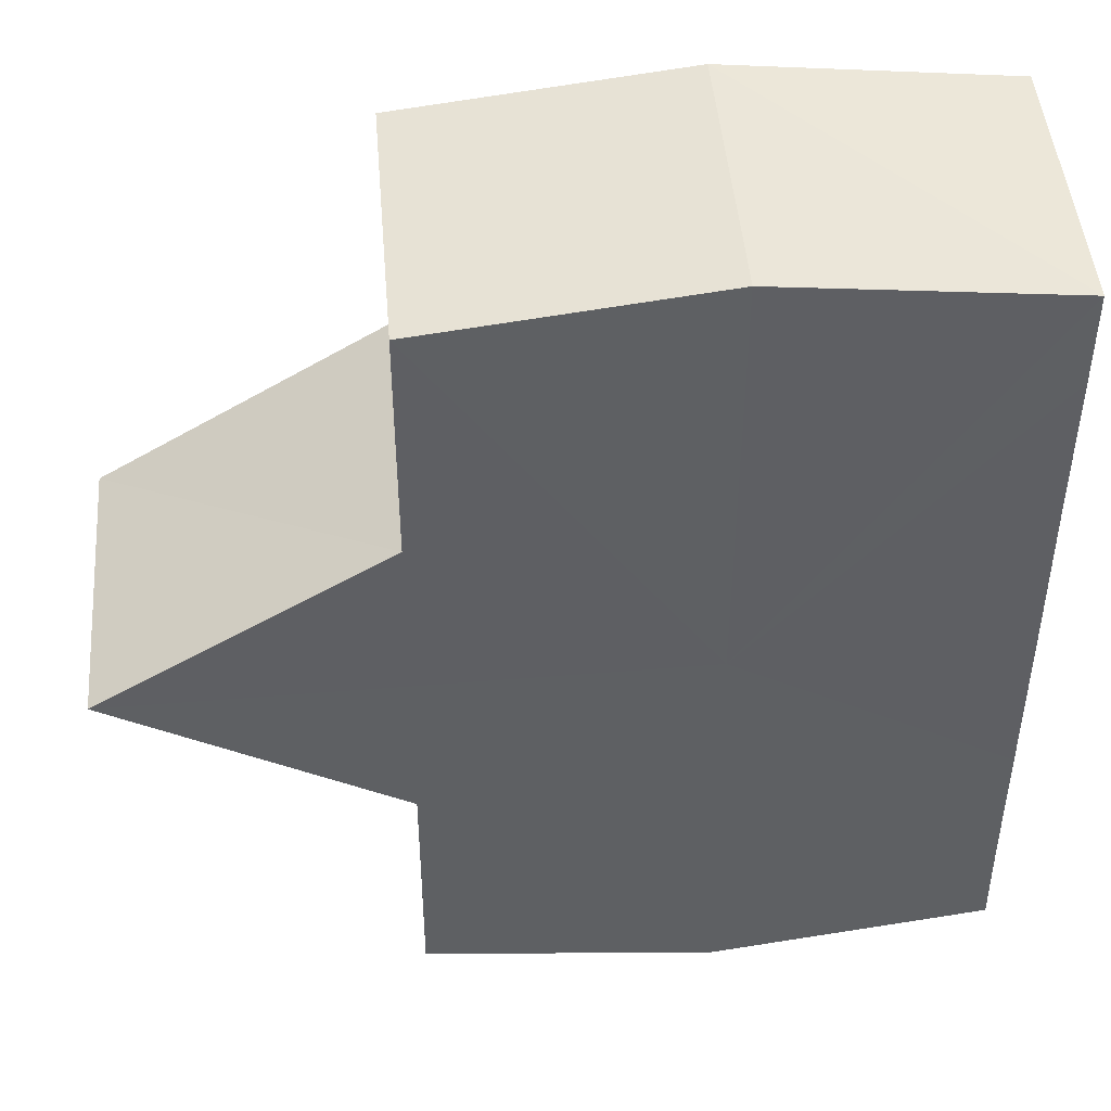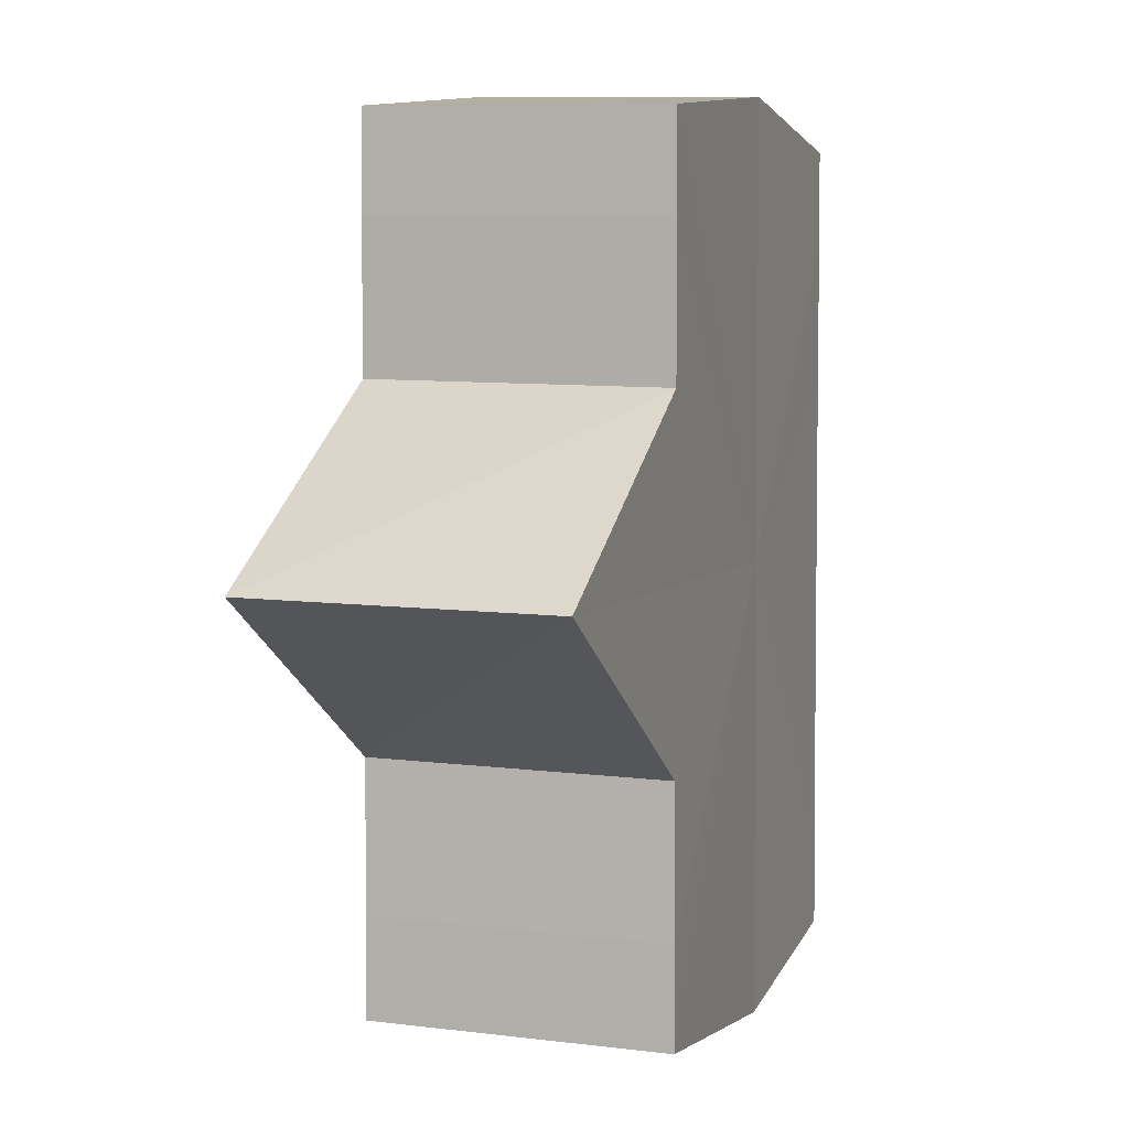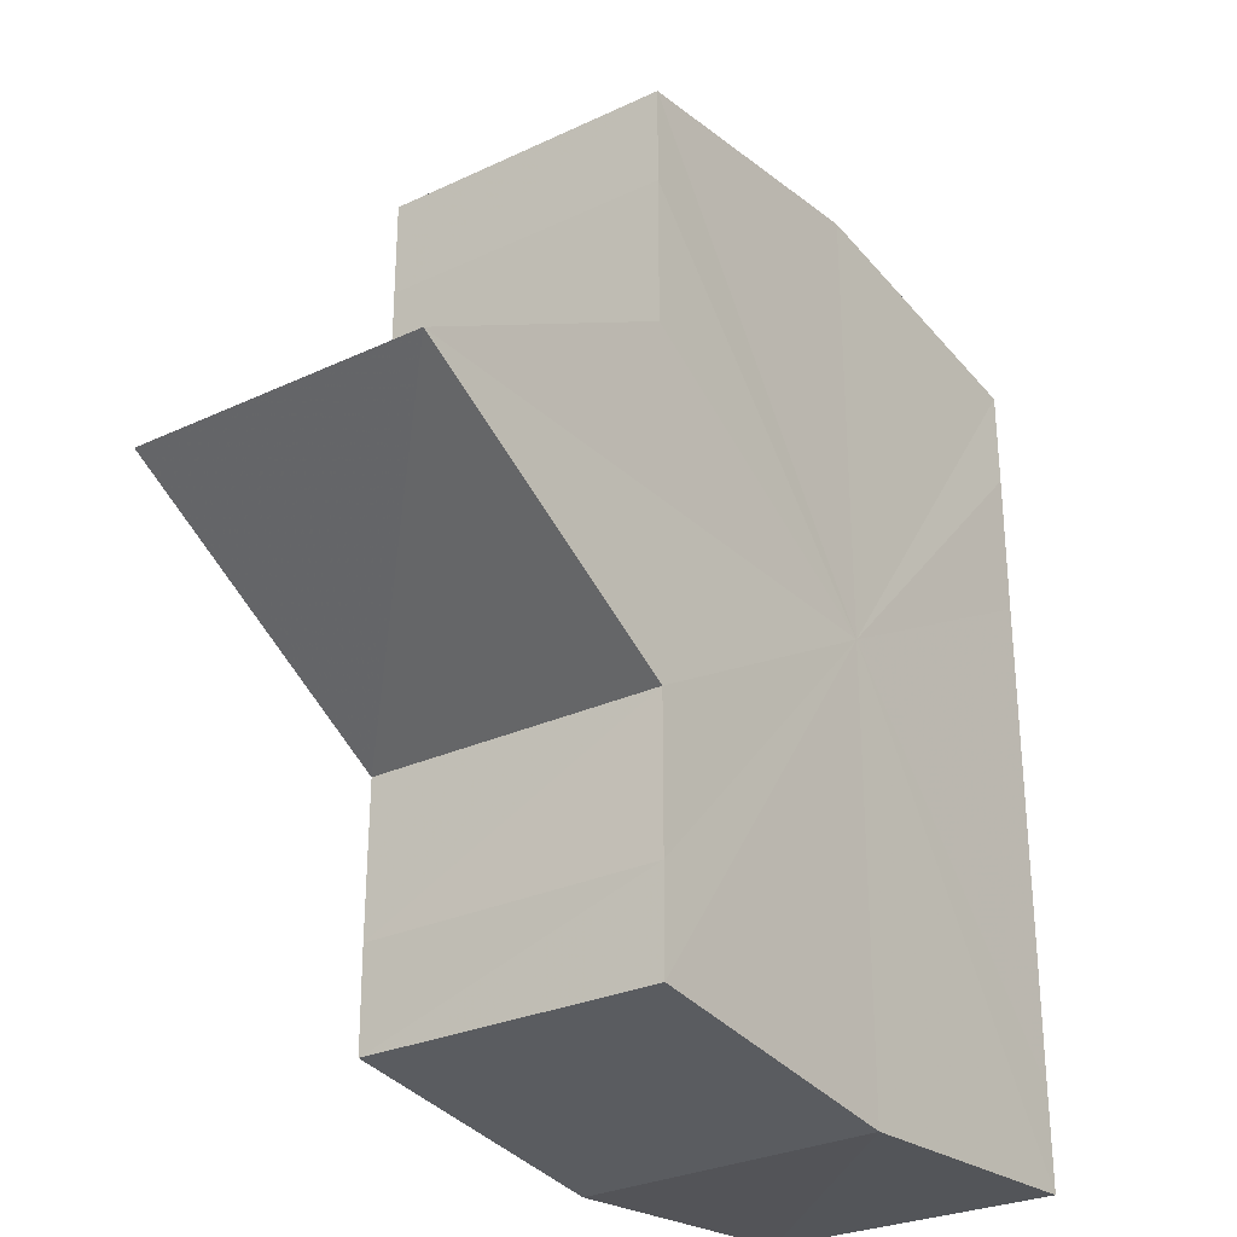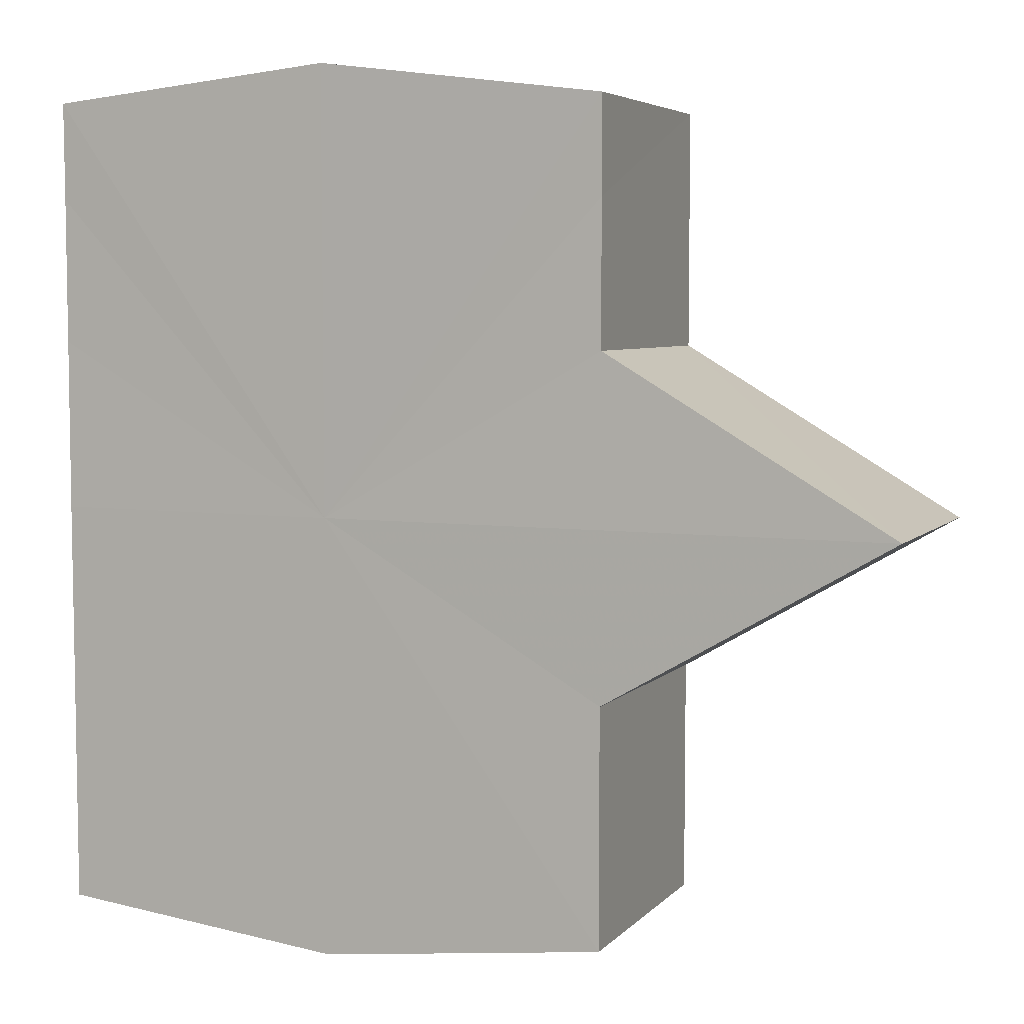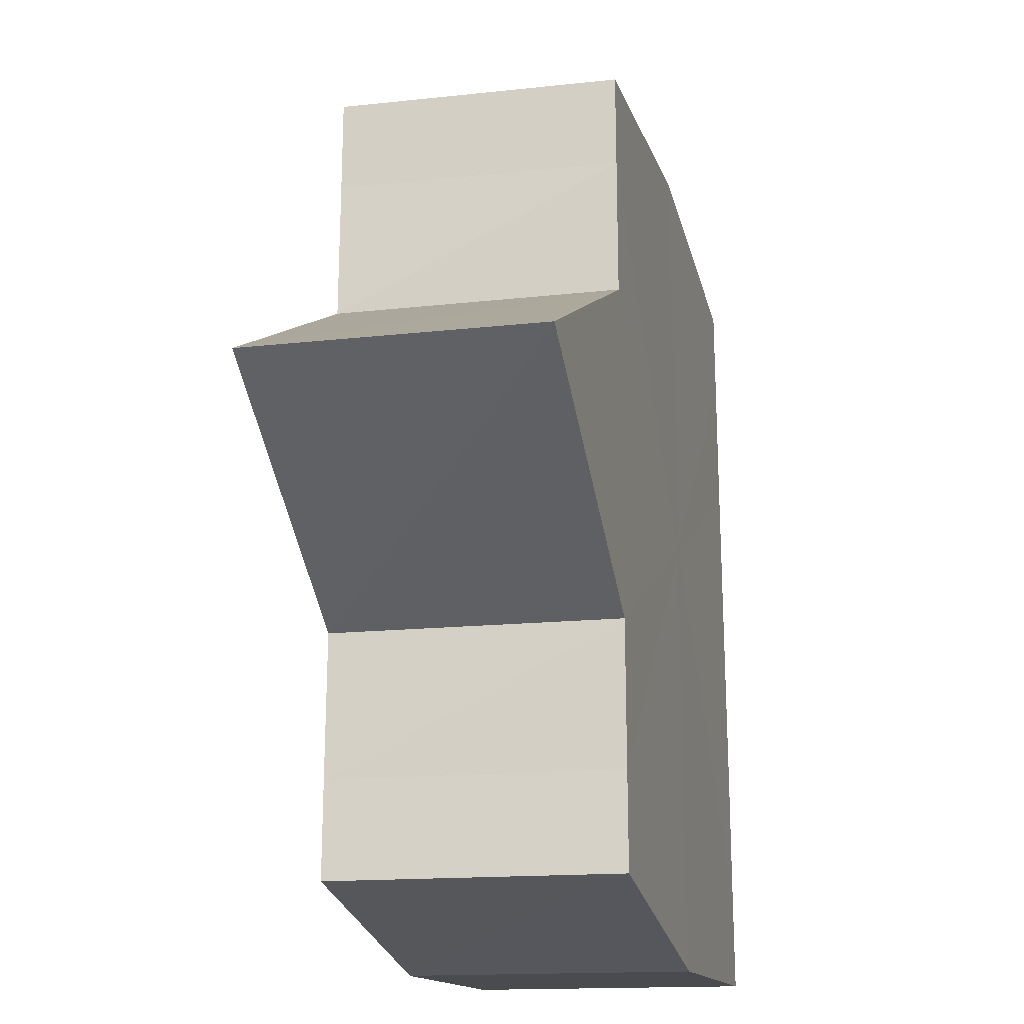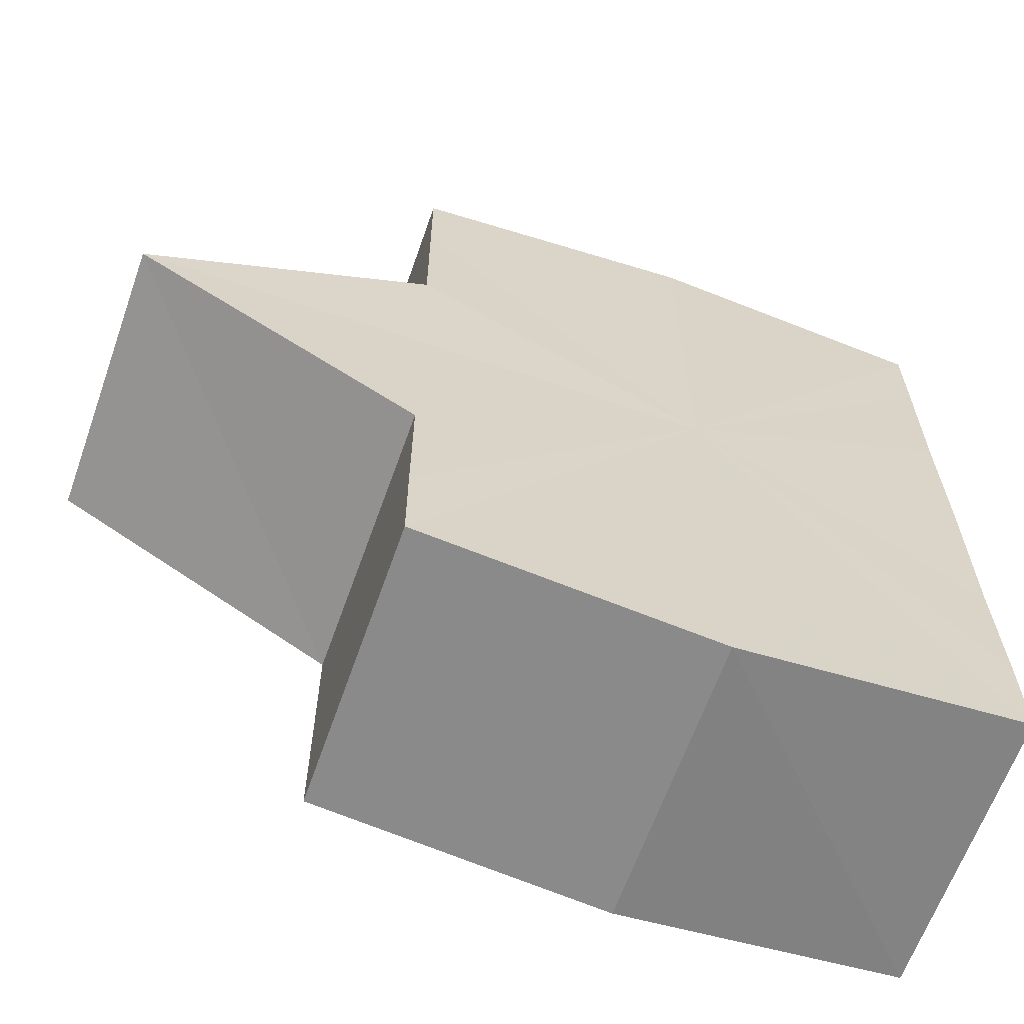
<metadata>
{"format":"obj","ext":"obj","renderer":"f3d","projection":"perspective","resolution":1024,"background":"white","views":[{"elev":45.6,"azim":174.5,"up":"+Z"},{"elev":4.5,"azim":107.7,"up":"+Z"},{"elev":-29.9,"azim":126.4,"up":"+Z"},{"elev":6.4,"azim":21.0,"up":"+Z"},{"elev":-21.3,"azim":104.2,"up":"+Z"},{"elev":-64.0,"azim":160.6,"up":"+Z"}]}
</metadata>
<code>
o 29117
v 2221 1869 7.923
v 2221 1869 7.922
v 2221 1869 7.923
v 2221 1869 7.922
v 2221 1869 7.921
v 2221 1869 7.923
v 2221 1869 7.923
v 2221 1869 7.922
v 2221 1869 7.921
v 2221 1869 7.907
v 2221 1869 7.923
v 2221 1869 7.918
v 2221 1869 7.913
v 2221 1869 7.922
v 2221 1869 7.907
v 2221 1869 7.918
v 2221 1869 7.921
v 2221 1869 7.918
v 2221 1869 7.913
v 2221 1869 7.918
v 2221 1869 7.913
v 2221 1869 7.907
v 2221 1869 7.913
v 2221 1869 7.907
v 2221 1869 7.901
v 2221 1869 7.907
v 2221 1869 7.902
v 2221 1869 7.896
v 2221 1869 7.902
v 2221 1869 7.897
v 2221 1869 7.893
v 2221 1869 7.897
v 2221 1869 7.893
v 2221 1869 7.897
v 2221 1869 7.902
v 2221 1869 7.896
v 2221 1869 7.907
v 2221 1869 7.901
v 2221 1869 7.913
v 2221 1869 7.907
v 2221 1869 7.918
v 2221 1869 7.913
v 2221 1869 7.922
v 2221 1869 7.918
v 2221 1869 7.893
v 2221 1869 7.892
v 2221 1869 7.893
v 2221 1869 7.892
v 2221 1869 7.893
v 2221 1869 7.892
v 2221 1869 7.893
v 2221 1869 7.893
v 2221 1869 7.892
v 2221 1869 7.893
v 2221 1869 7.892
v 2221 1869 7.897
v 2221 1869 7.902
v 2221 1869 7.896
v 2221 1869 7.893
v 2221 1869 7.901
v 2221 1869 7.897
v 2221 1869 7.913
v 2221 1869 7.907
v 2221 1869 7.907
v 2221 1869 7.902
v 2221 1869 7.918
v 2221 1869 7.913
v 2221 1869 7.907
v 2221 1869 7.902
v 2221 1869 7.921
v 2221 1869 7.918
v 2221 1869 7.897
v 2221 1869 7.901
v 2221 1869 7.893
v 2221 1869 7.896
v 2221 1869 7.922
v 2221 1869 7.918
v 2221 1869 7.913
v 2221 1869 7.918
v 2221 1869 7.907
v 2221 1869 7.913
v 2221 1869 7.907
v 2221 1869 7.923
v 2221 1869 7.921
v 2221 1869 7.921
v 2221 1869 7.918
v 2221 1869 7.918
v 2221 1869 7.913
v 2221 1869 7.913
v 2221 1869 7.907
v 2221 1869 7.907
v 2221 1869 7.901
v 2221 1869 7.901
v 2221 1869 7.896
v 2221 1869 7.896
v 2221 1869 7.893
v 2221 1869 7.893
v 2221 1869 7.892
f 1 2 3
f 4 1 5
f 5 6 7
f 7 8 9
f 10 8 11
f 10 12 8
f 10 13 12
f 10 11 14
f 10 15 13
f 16 14 17
f 10 14 18
f 19 20 16
f 10 18 21
f 22 23 19
f 10 21 24
f 25 26 22
f 10 24 27
f 28 29 25
f 10 27 30
f 31 32 28
f 33 34 31
f 34 35 36
f 35 37 38
f 37 39 40
f 39 41 42
f 41 43 44
f 10 30 45
f 46 45 47
f 10 45 48
f 49 50 46
f 10 48 51
f 52 53 49
f 53 54 55
f 10 51 56
f 10 56 57
f 10 57 15
f 58 51 59
f 60 61 58
f 62 15 63
f 64 65 60
f 66 67 62
f 68 69 64
f 70 71 66
f 69 72 73
f 72 74 75
f 76 77 70
f 77 78 79
f 78 80 81
f 82 83 84
f 82 85 83
f 82 84 86
f 82 87 85
f 82 86 88
f 82 89 87
f 82 88 90
f 82 91 89
f 82 90 92
f 82 93 91
f 82 92 94
f 82 95 93
f 82 94 96
f 82 97 95
f 82 96 98
f 82 98 97

</code>
